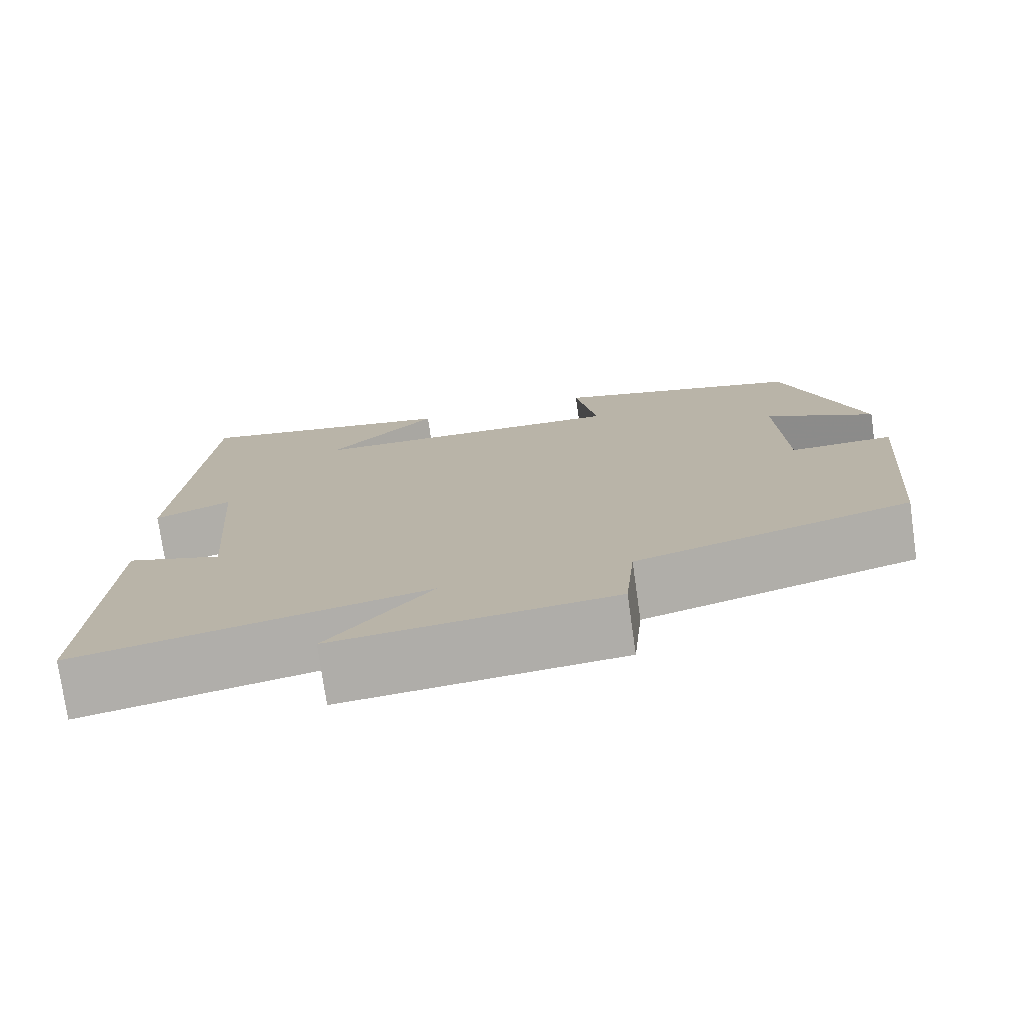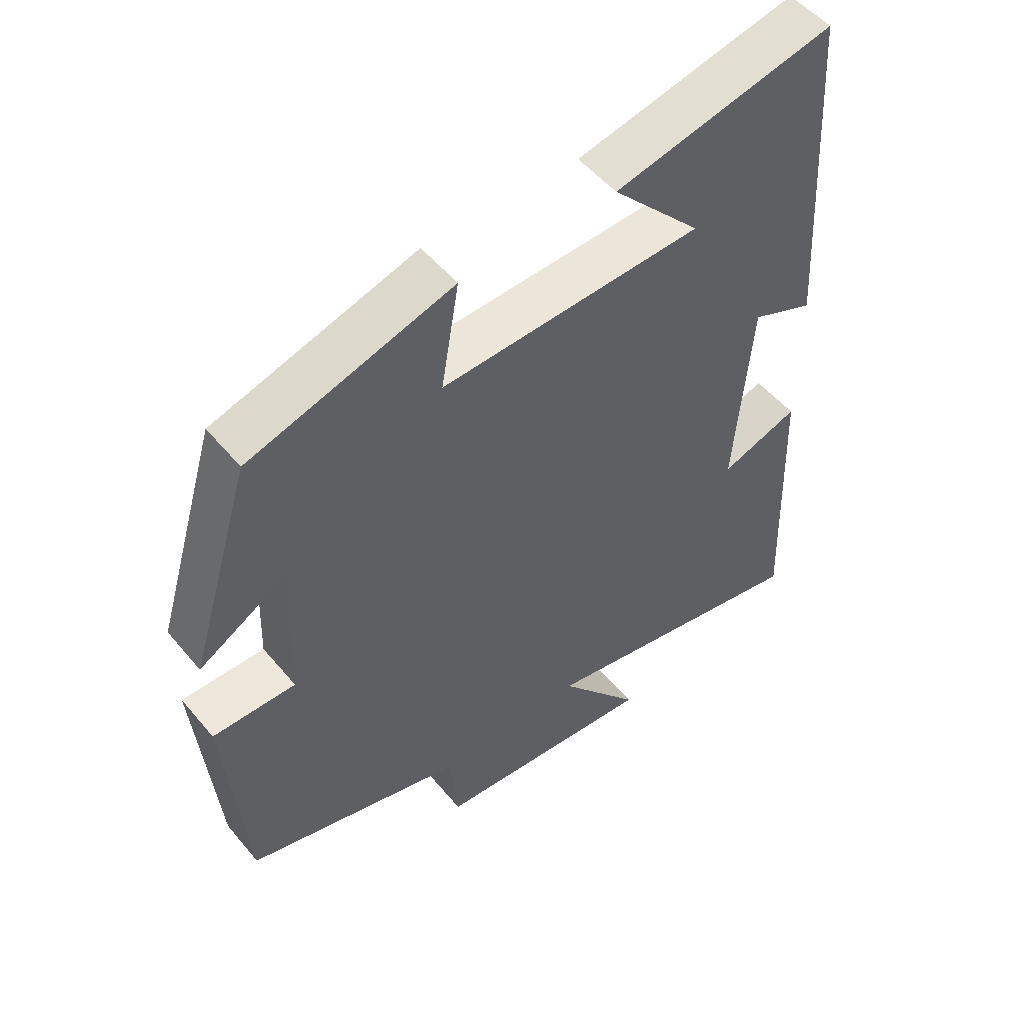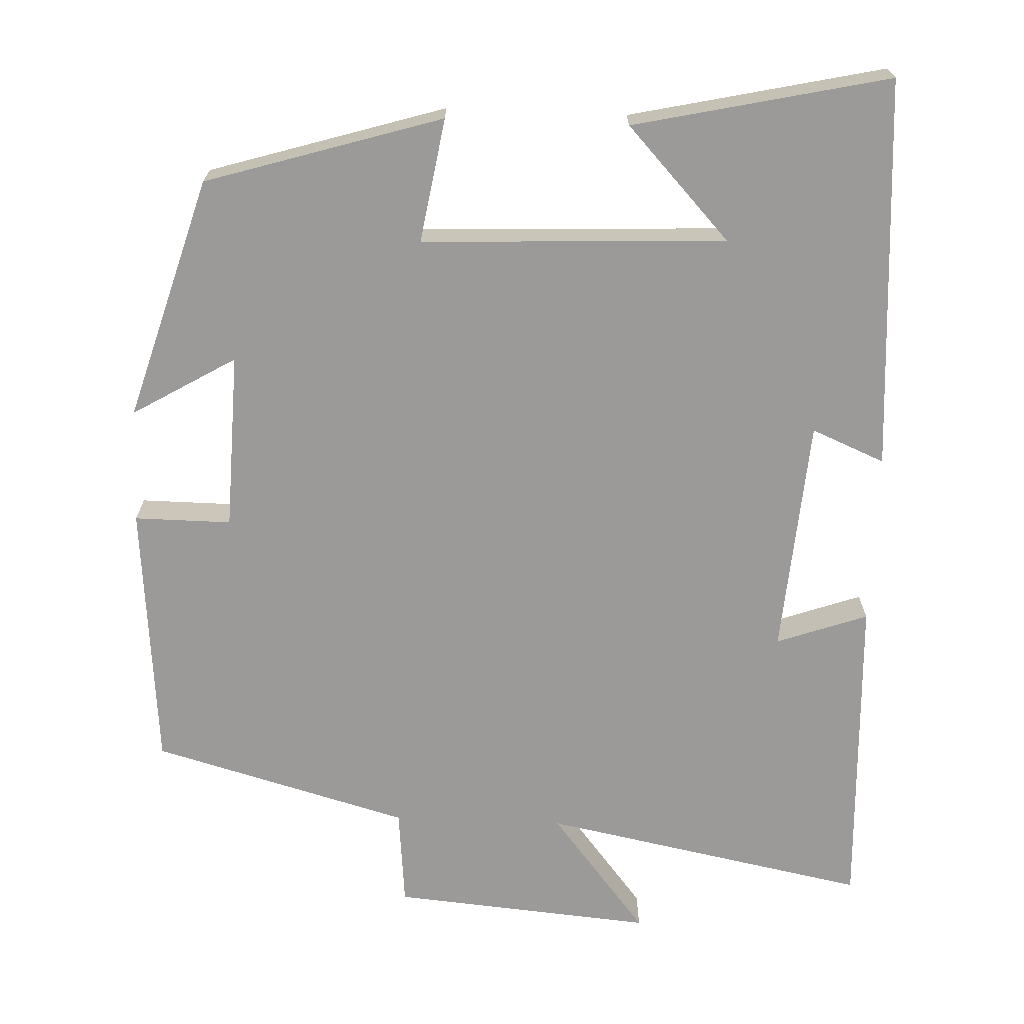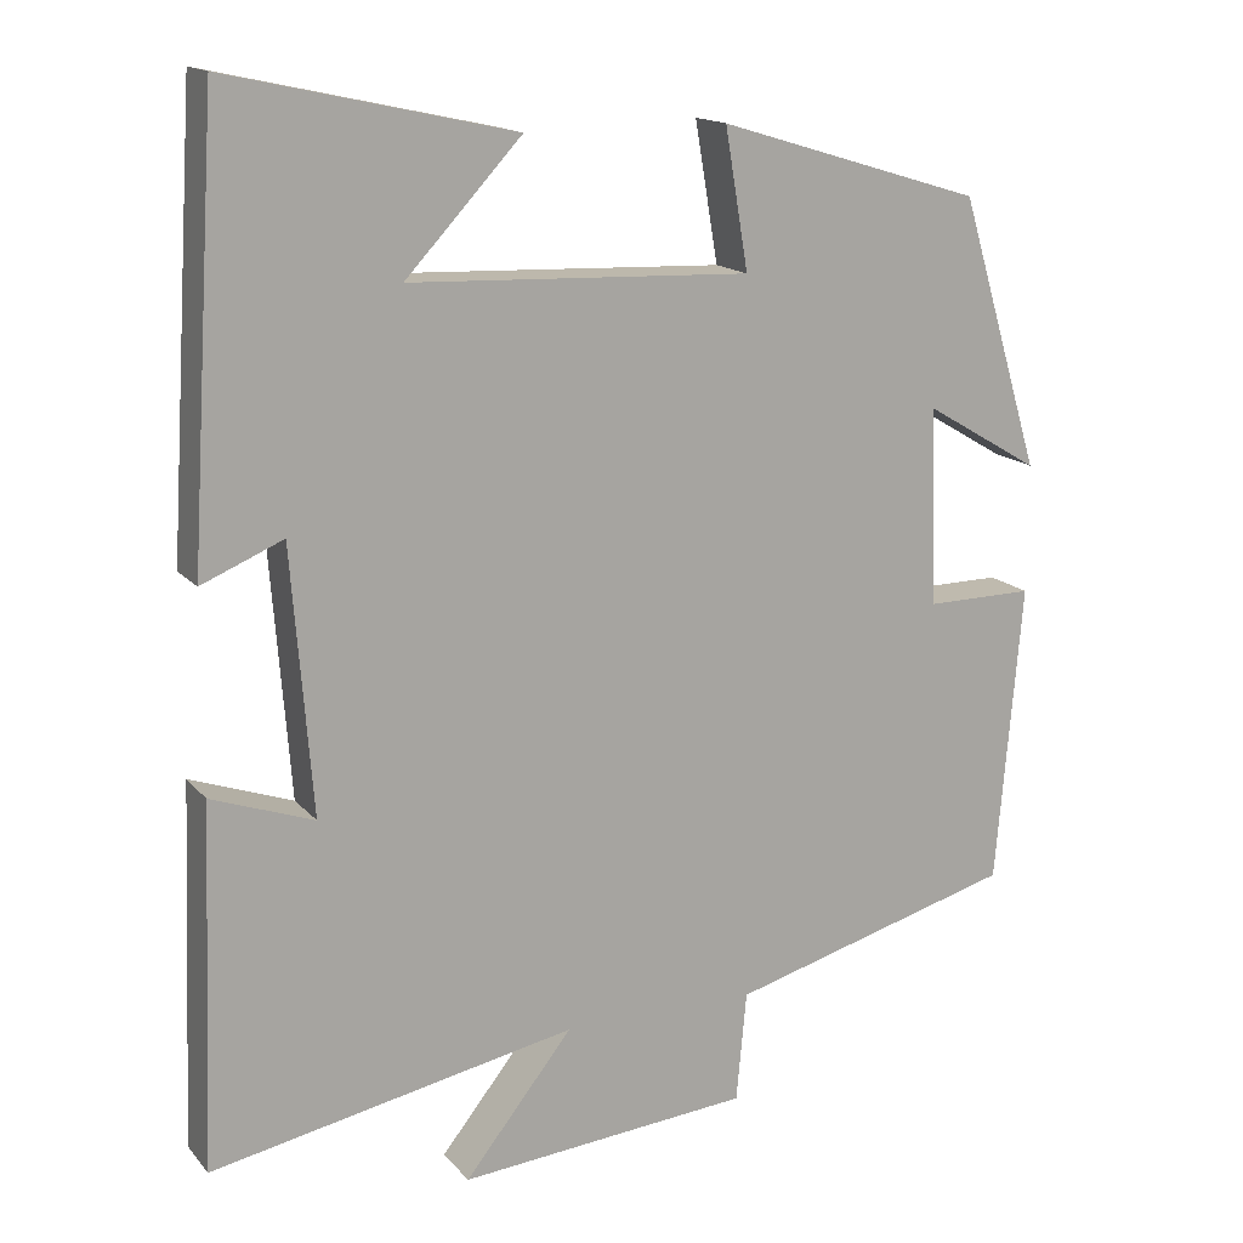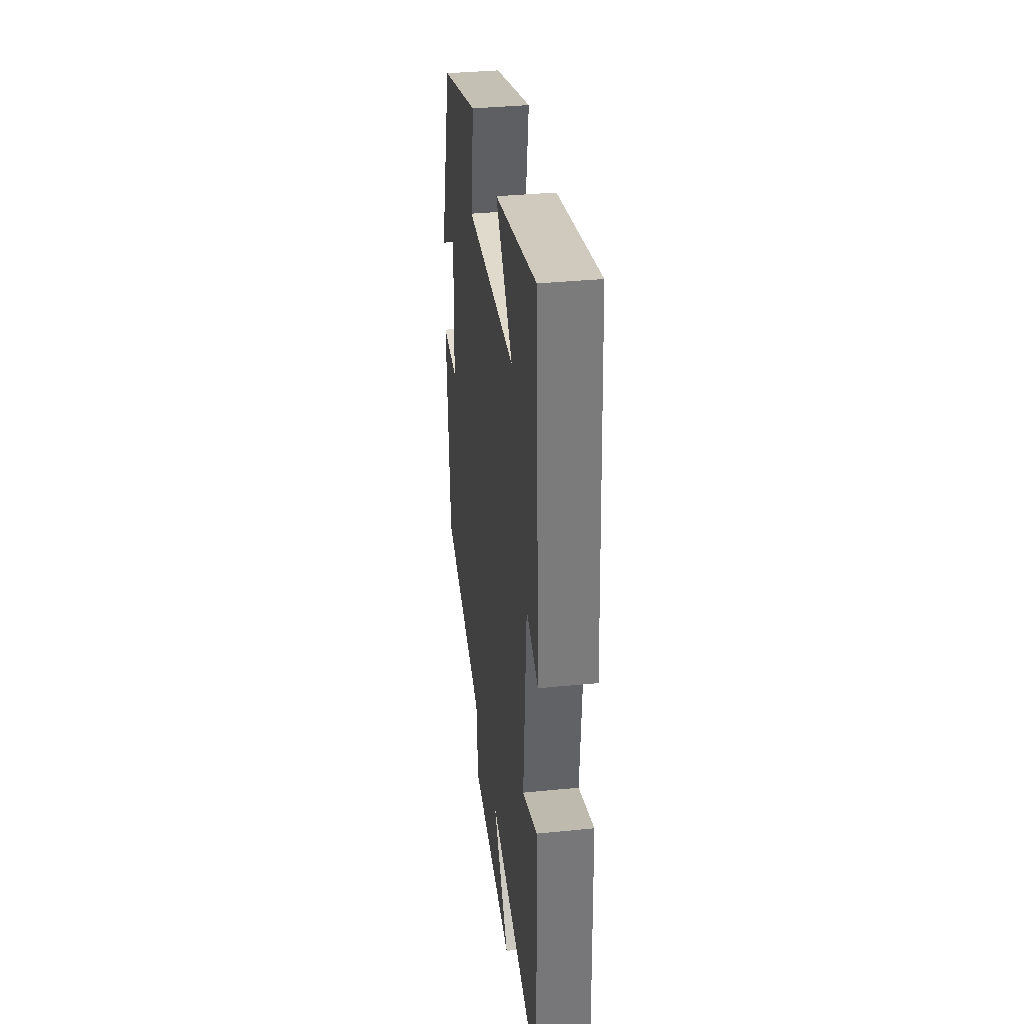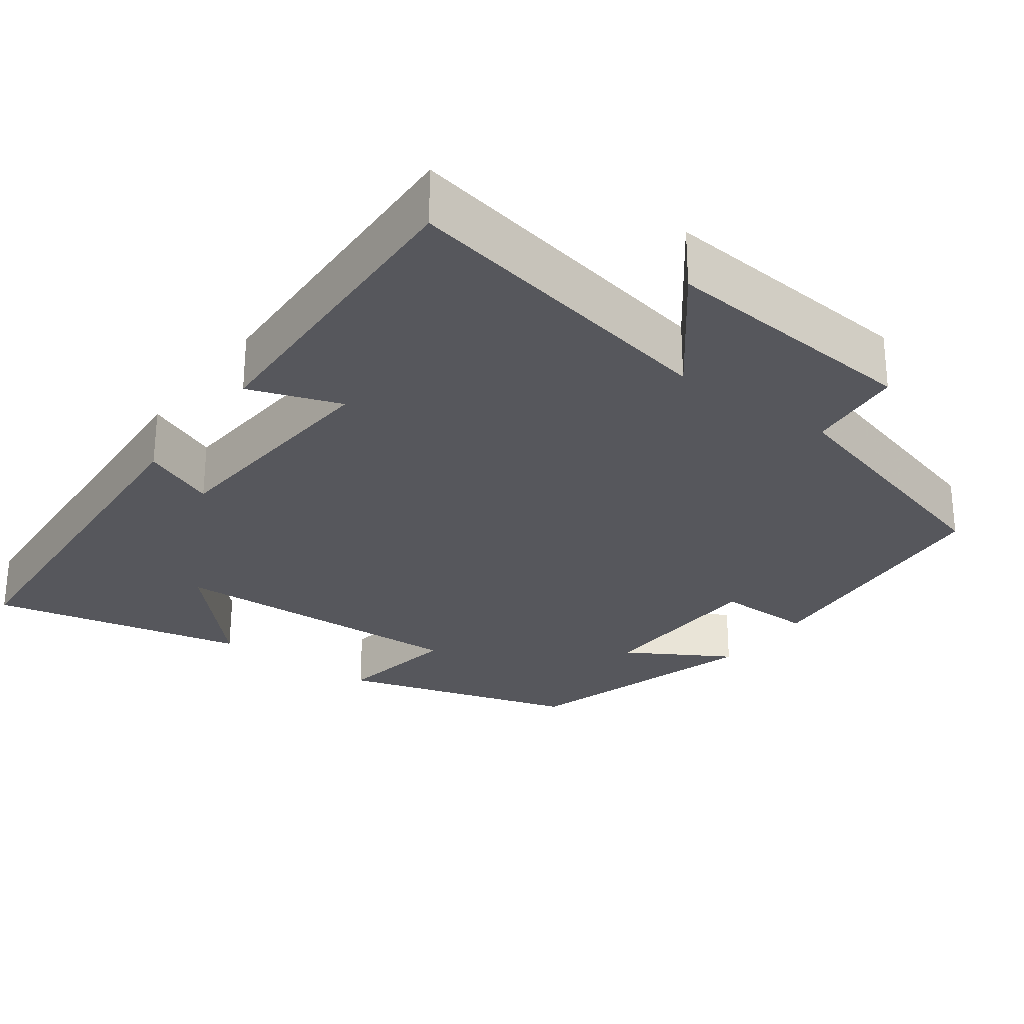
<metadata>
{"format":"obj","ext":"obj","renderer":"f3d","projection":"perspective","resolution":1024,"background":"white","views":[{"elev":-76.1,"azim":-171.9,"up":"+Z"},{"elev":52.2,"azim":-38.6,"up":"+Z"},{"elev":-69.4,"azim":-2.2,"up":"+Y"},{"elev":15.5,"azim":154.2,"up":"+Z"},{"elev":35.5,"azim":82.5,"up":"+Z"},{"elev":-27.5,"azim":143.7,"up":"+Y"}]}
</metadata>
<code>
v 0.468 0.07 0.573
v 0.5 0.07 0.062
v 0.405 0.07 0.102
v 0.381 0.07 -0.206
v 0.5 0.07 -0.164
v 0.516 0.07 -0.584
v 0.09 0.07 -0.5
v 0.216 0.07 -0.658
v -0.124 0.07 -0.628
v -0.136 0.07 -0.5
v -0.47 0.07 -0.407
v -0.5 0.07 -0.058
v -0.374 0.07 -0.059
v -0.366 0.07 0.171
v -0.5 0.07 0.092
v -0.405 0.07 0.407
v -0.098 0.07 0.5
v -0.125 0.07 0.339
v 0.271 0.07 0.355
v 0.136 0.07 0.5
v 0.468 0 0.573
v 0.5 0 0.062
v 0.405 0 0.102
v 0.381 0 -0.206
v 0.5 0 -0.164
v 0.516 0 -0.584
v 0.09 0 -0.5
v 0.216 0 -0.658
v -0.124 0 -0.628
v -0.136 0 -0.5
v -0.47 0 -0.407
v -0.5 0 -0.058
v -0.374 0 -0.059
v -0.366 0 0.171
v -0.5 0 0.092
v -0.405 0 0.407
v -0.098 0 0.5
v -0.125 0 0.339
v 0.271 0 0.355
v 0.136 0 0.5
f 19 20 1
f 16 17 18
f 15 16 18
f 14 15 18
f 13 14 18 19
f 10 11 12 13
f 10 13 19
f 7 8 9 10
f 7 10 19 1
f 4 5 6 7
f 3 4 7
f 1 2 3
f 1 3 7
f 21 40 39
f 38 37 36
f 38 36 35
f 38 35 34
f 39 38 34 33
f 33 32 31 30
f 39 33 30
f 30 29 28 27
f 21 39 30 27
f 27 26 25 24
f 27 24 23
f 23 22 21
f 27 23 21
f 1 21 22 2
f 2 22 23 3
f 3 23 24 4
f 4 24 25 5
f 5 25 26 6
f 6 26 27 7
f 7 27 28 8
f 8 28 29 9
f 9 29 30 10
f 10 30 31 11
f 11 31 32 12
f 12 32 33 13
f 13 33 34 14
f 14 34 35 15
f 15 35 36 16
f 16 36 37 17
f 17 37 38 18
f 18 38 39 19
f 19 39 40 20
f 20 40 21 1

</code>
